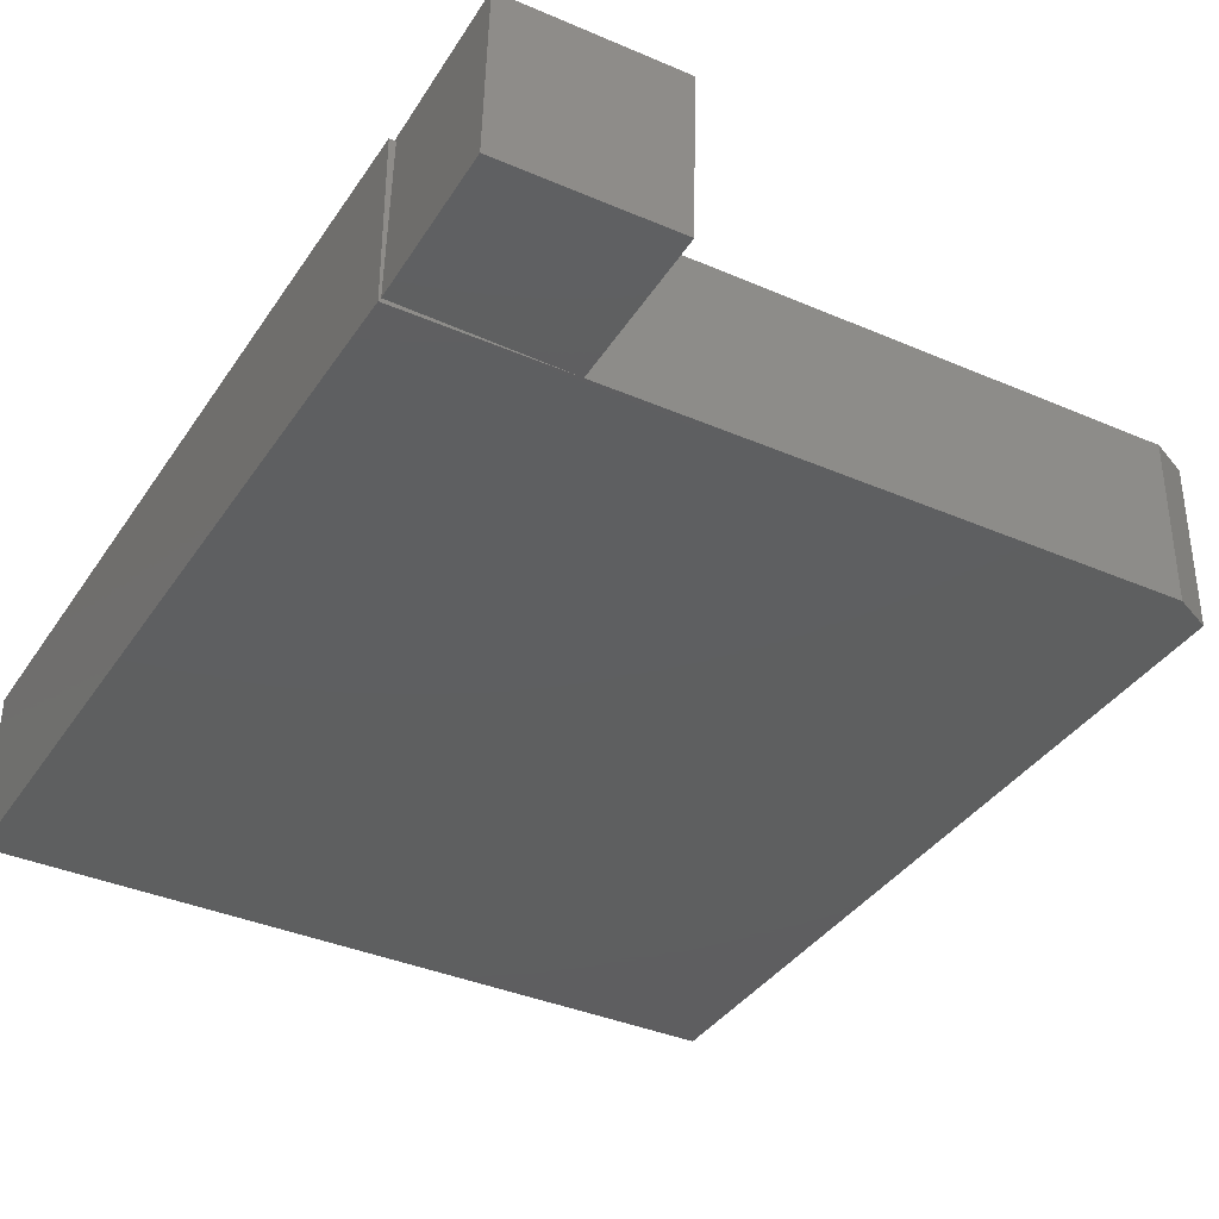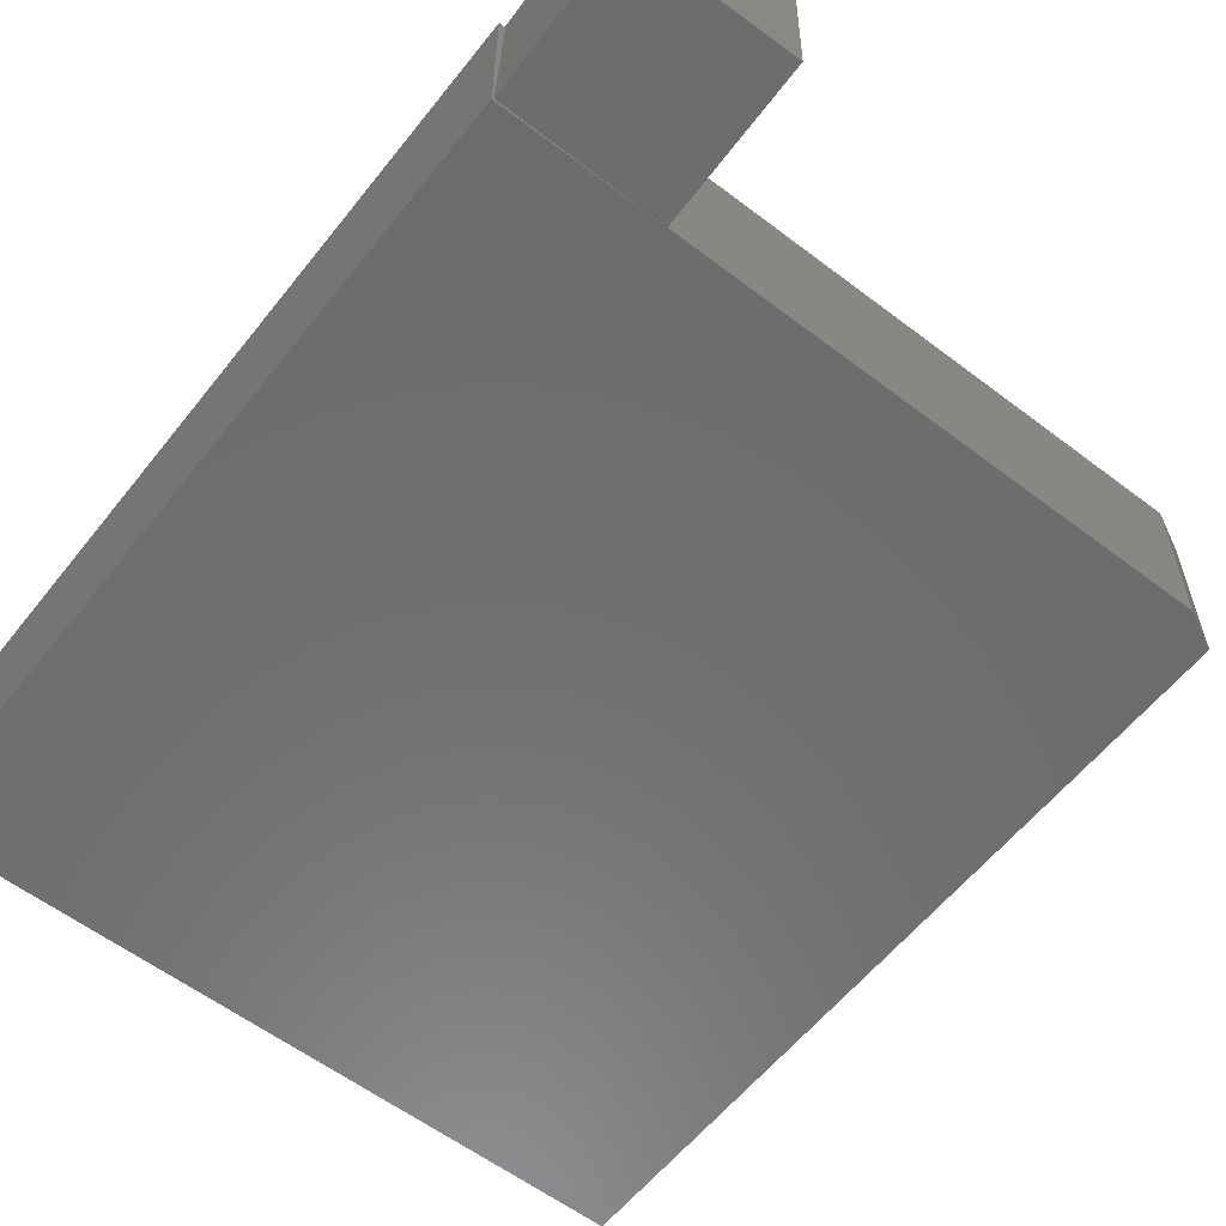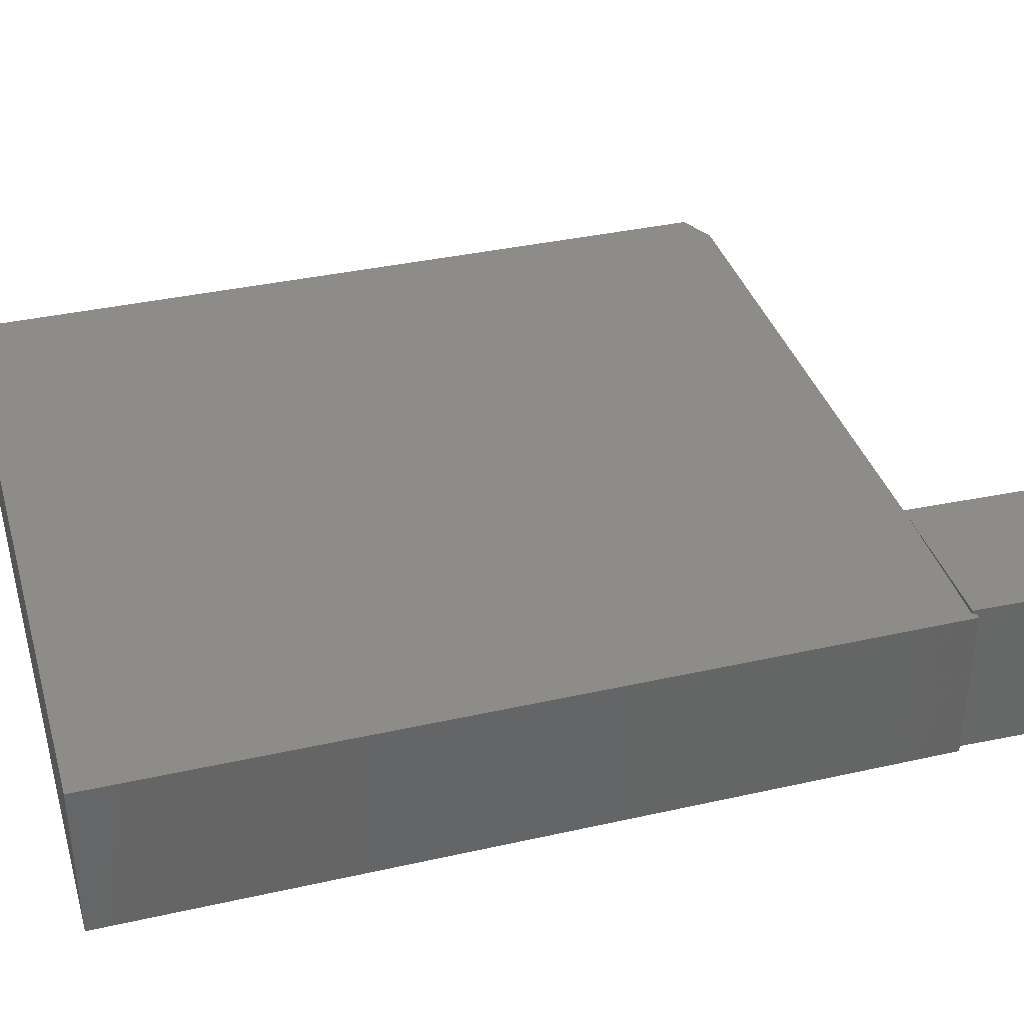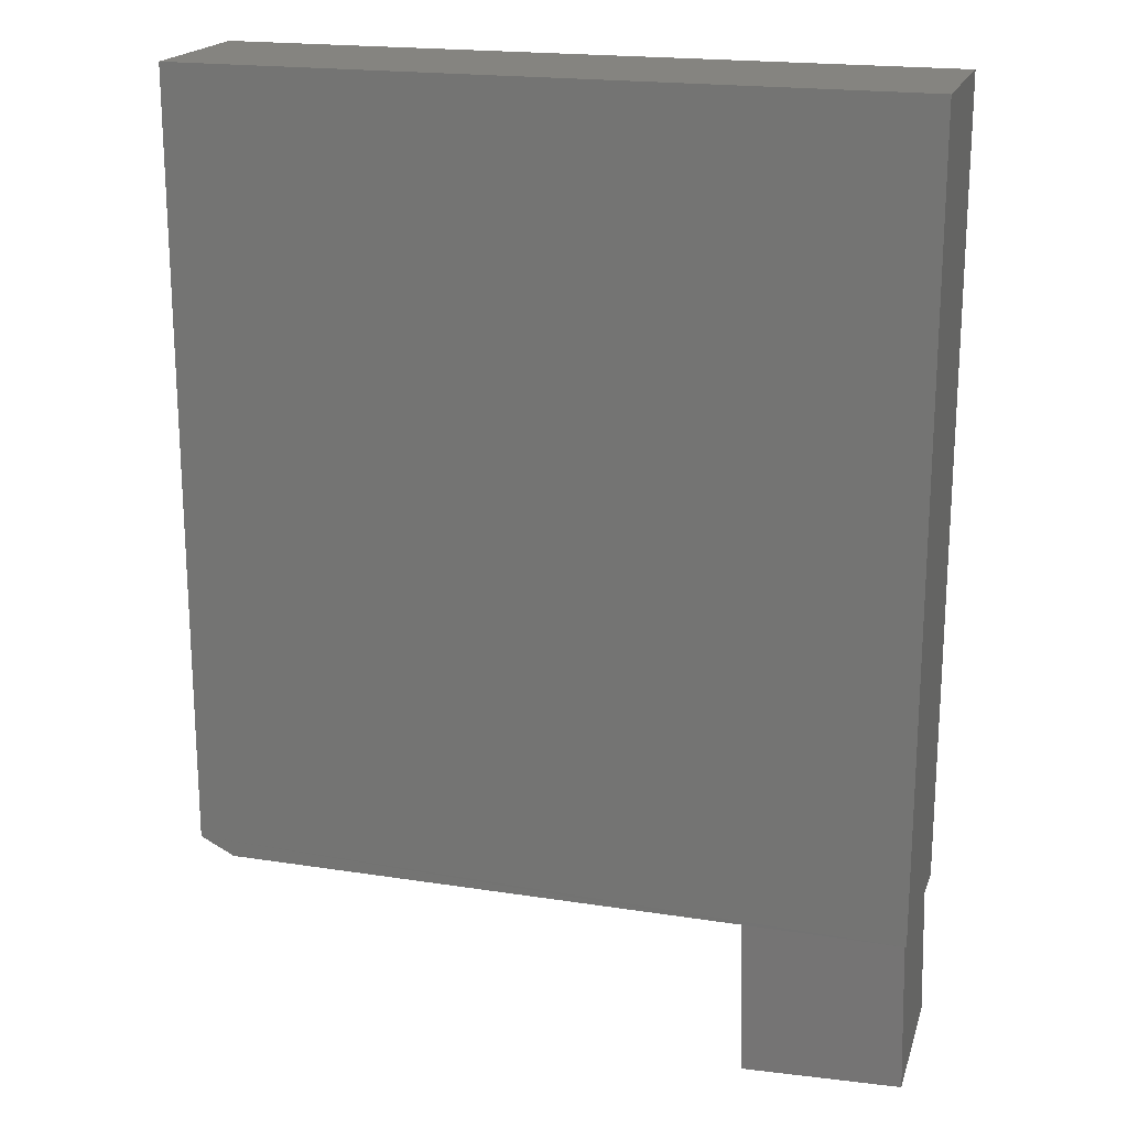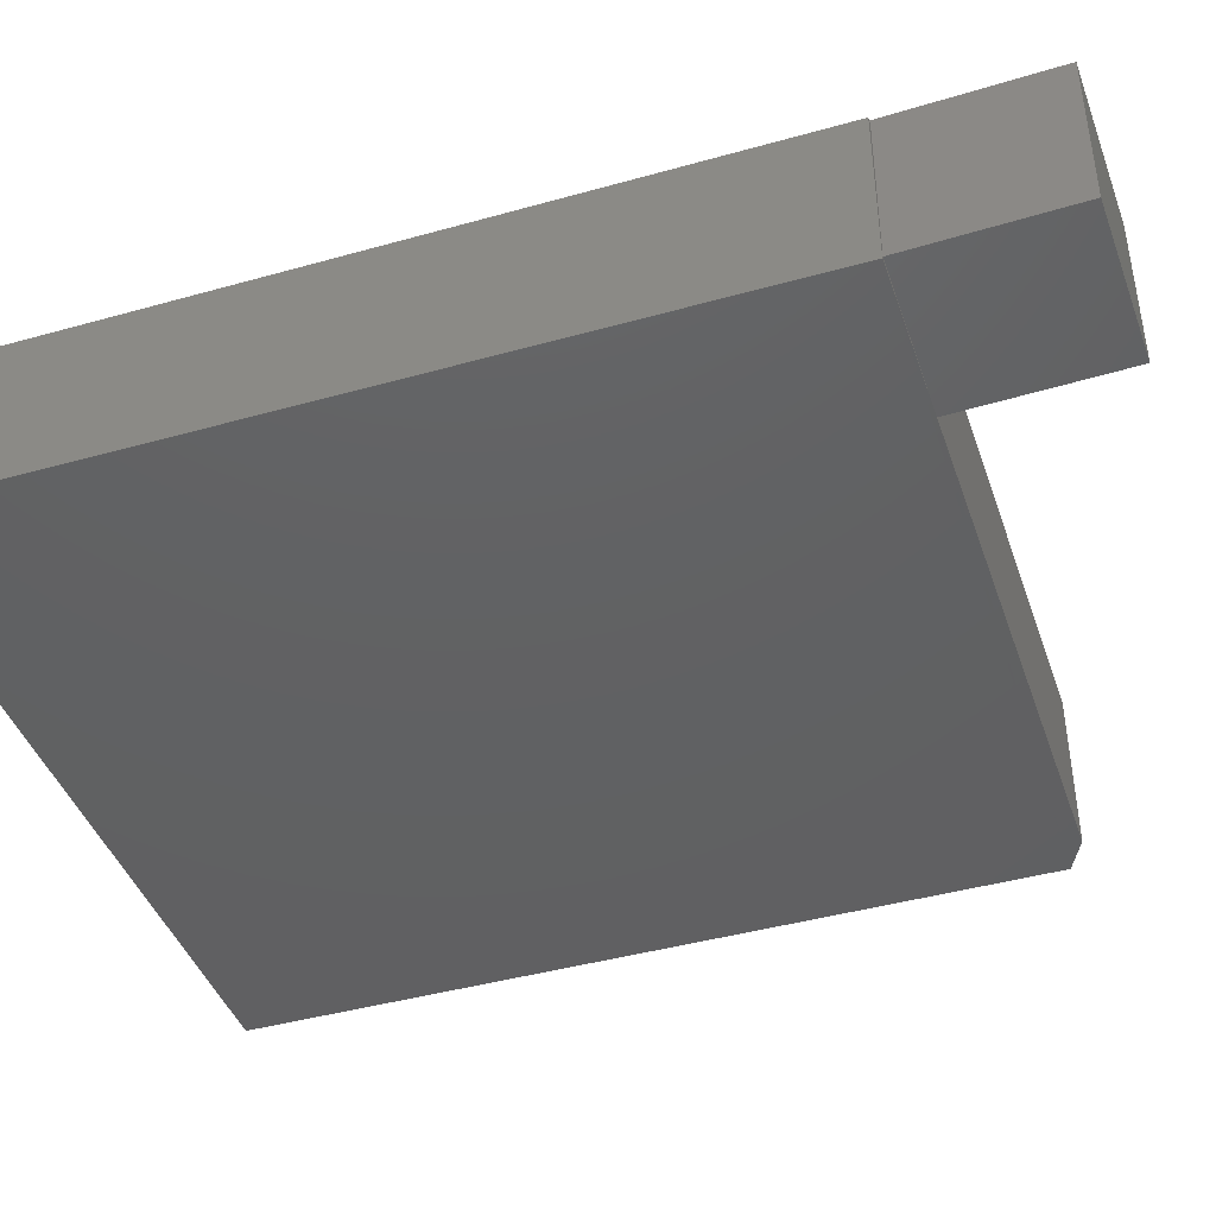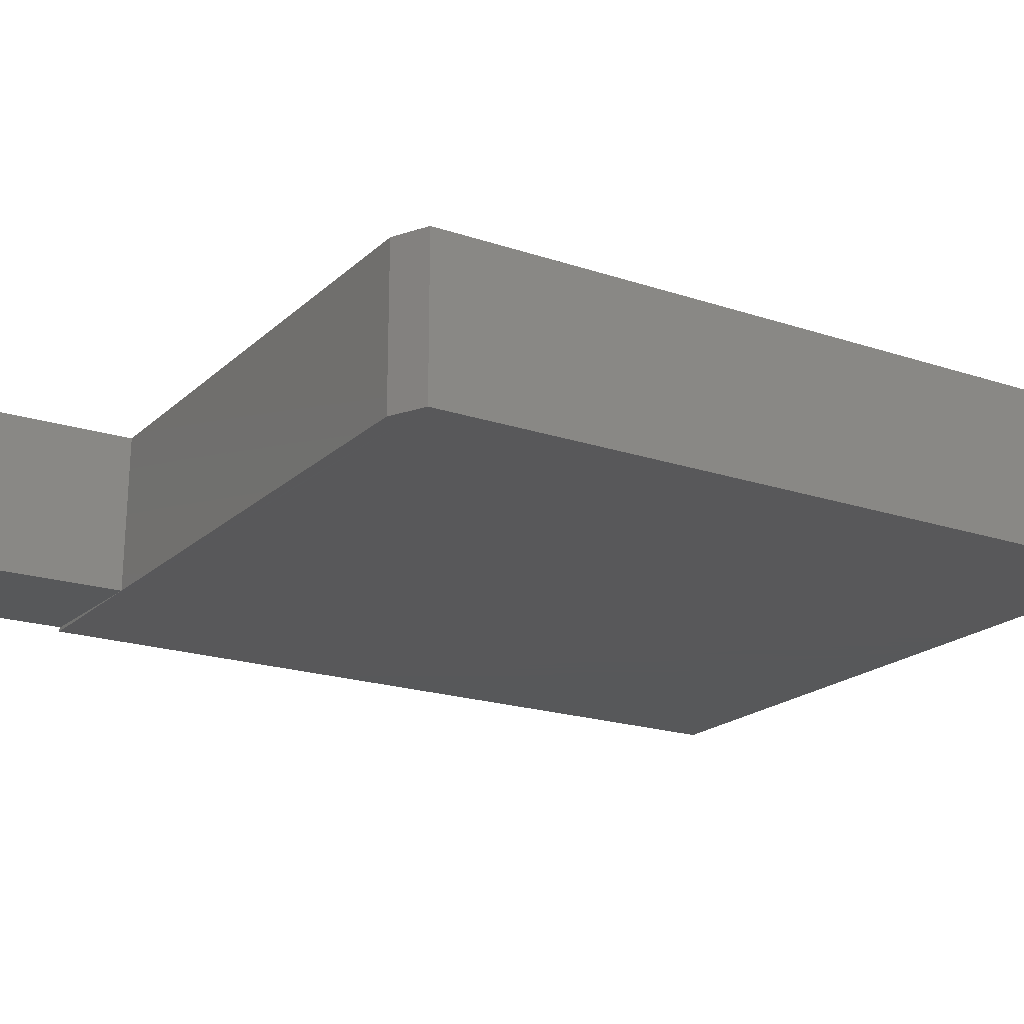
<metadata>
{"format":"stl","ext":"stl","renderer":"f3d","projection":"perspective","resolution":1024,"background":"white","views":[{"elev":-36.8,"azim":150.6,"up":"+Y"},{"elev":-58.7,"azim":141.9,"up":"+Y"},{"elev":36.8,"azim":73.8,"up":"+Y"},{"elev":19.3,"azim":16.4,"up":"+Z"},{"elev":-42.7,"azim":108.5,"up":"+Y"},{"elev":-19.8,"azim":-121.9,"up":"+Y"}]}
</metadata>
<code>
# stl→obj: 20 verts, 36 faces
v 0.4764 0.005177 -0.5339
v 0.4766 6.332e-17 -0.5339
v 0.4767 5.335e-17 -0.5391
v 0.4817 -0.2057 -0.5391
v 0.4868 -0.2057 -0.7446
v 0.4816 0.005177 -0.7448
v 0.2708 -0.2109 -0.5389
v 0.276 -0.2109 -0.7498
v 0.2656 4.163e-17 -0.5391
v -0.4375 -0.2109 -0.5391
v -0.4375 2.602e-18 -0.5391
v 0.4845 5.379e-17 -0.5391
v 0.4845 -0.2109 -0.5391
v -0.4844 2.602e-18 -0.5156
v 0.4845 1.726e-16 0.5312
v -0.4844 1.188e-16 0.5312
v -0.4844 -0.2109 -0.5156
v 0.4845 -0.2109 0.5312
v -0.4844 -0.2109 0.5312
v 0.2708 0 -0.7499
f 1 2 3
f 4 5 3
f 3 5 6
f 3 6 1
f 4 7 5
f 5 7 8
f 2 1 9
f 10 11 7
f 7 11 9
f 12 4 3
f 12 13 4
f 4 13 7
f 3 2 12
f 14 2 11
f 2 9 11
f 12 2 15
f 15 2 14
f 15 14 16
f 7 17 10
f 18 19 13
f 13 19 17
f 13 17 7
f 7 9 8
f 8 9 20
f 9 1 20
f 20 1 6
f 20 6 8
f 8 6 5
f 19 16 17
f 17 16 14
f 17 14 10
f 10 14 11
f 18 15 19
f 19 15 16
f 13 12 18
f 18 12 15

</code>
